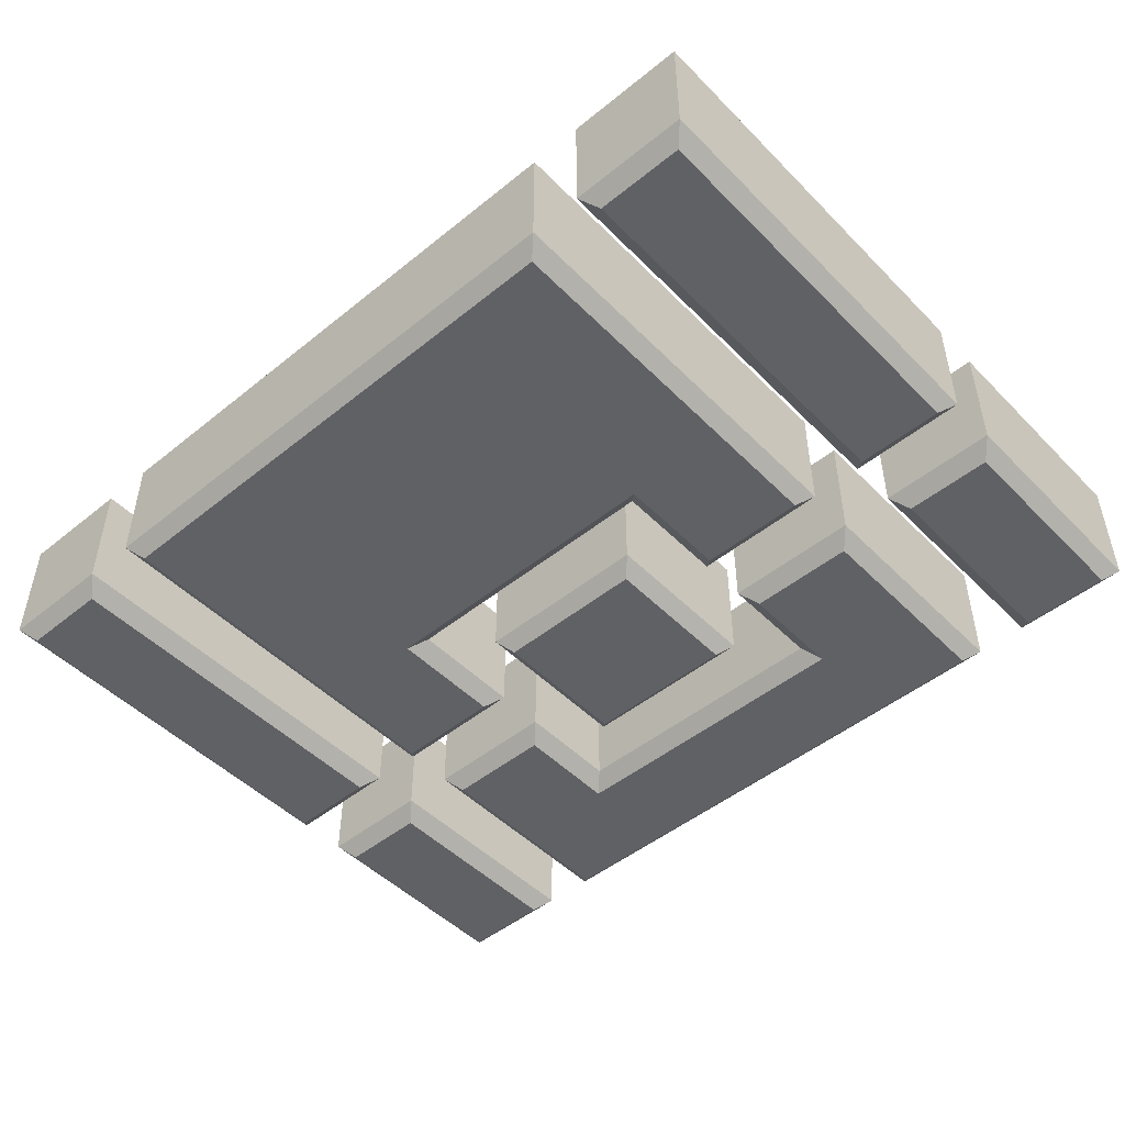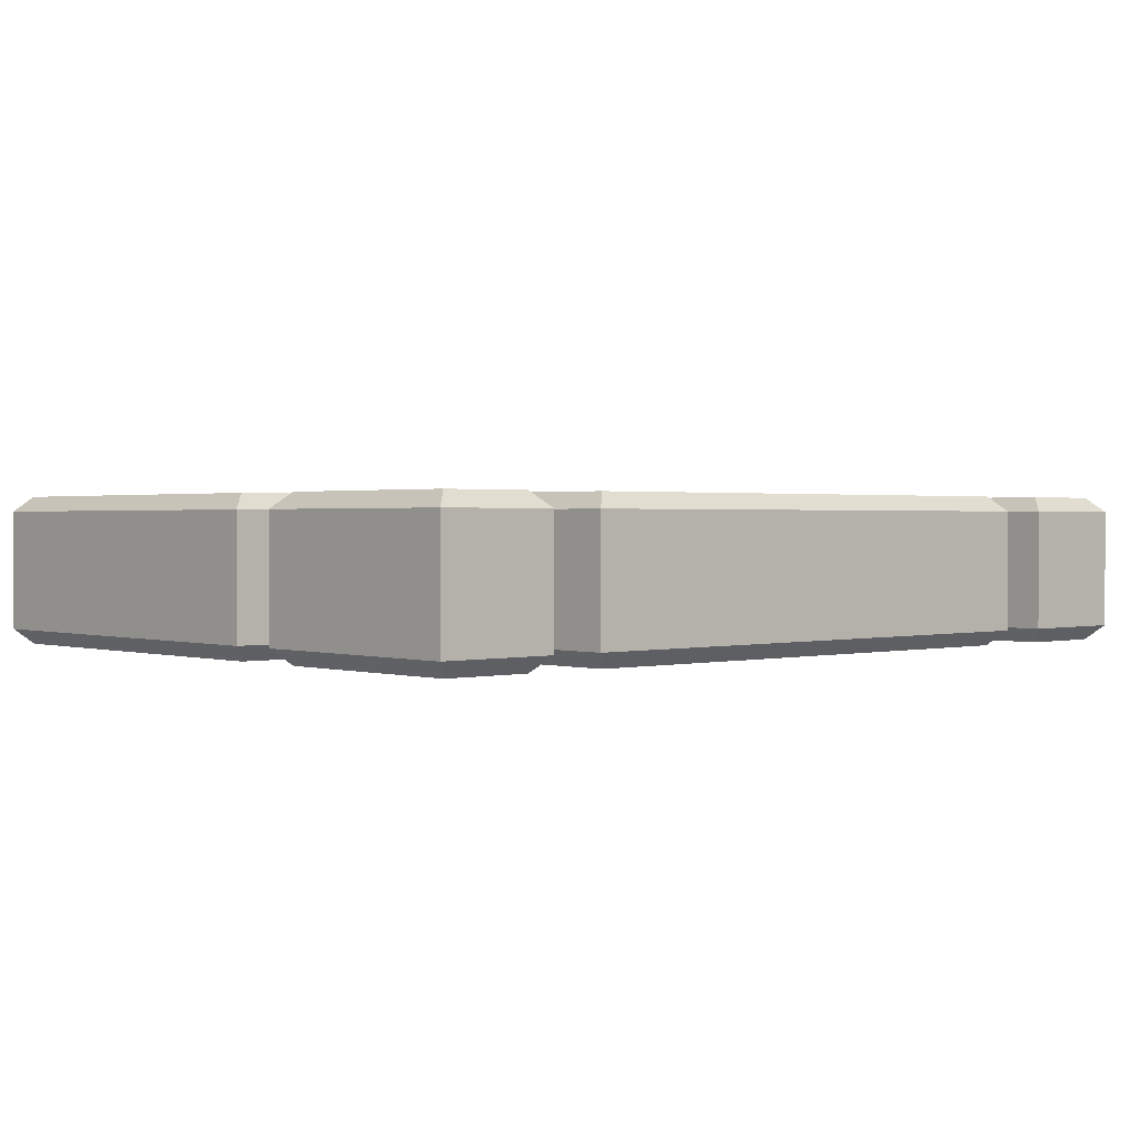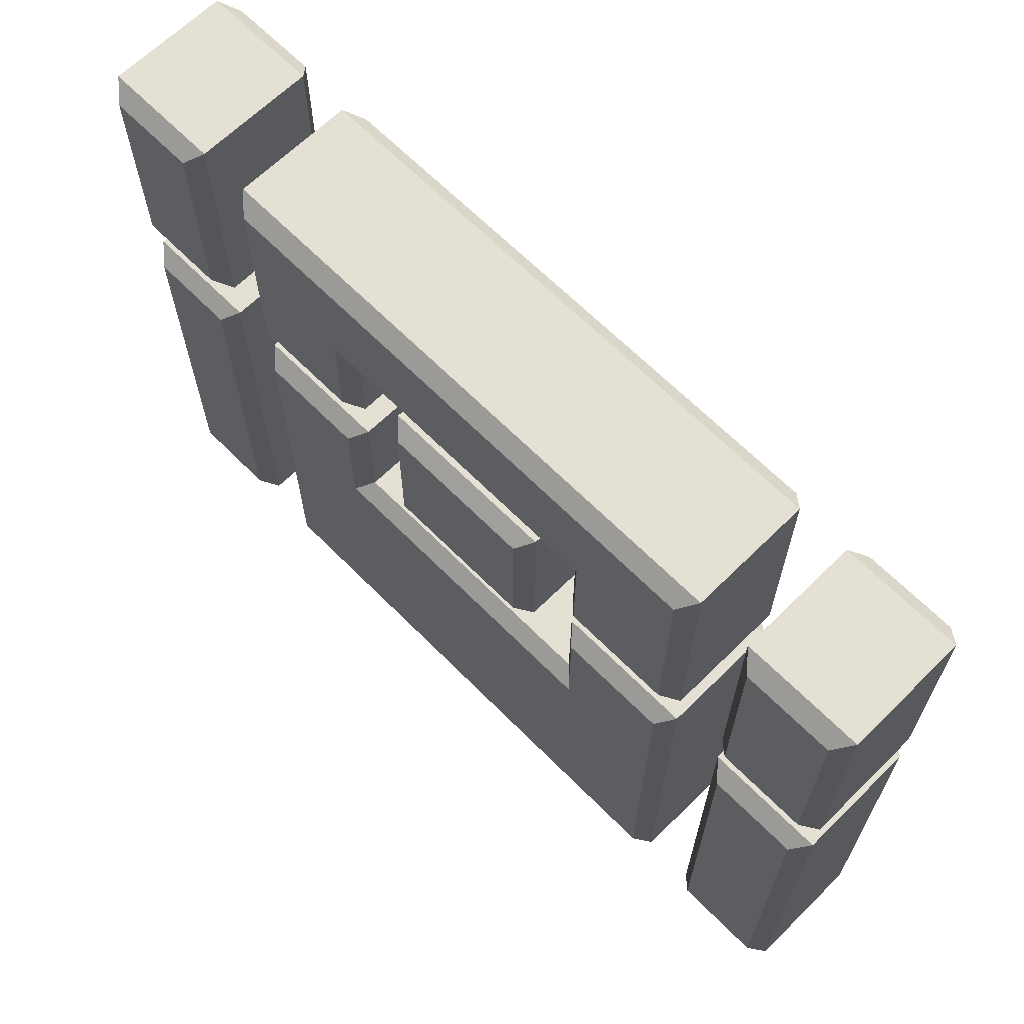
<metadata>
{"format":"obj","ext":"obj","renderer":"f3d","projection":"perspective","resolution":1024,"background":"white","views":[{"elev":-48.5,"azim":42.0,"up":"+Z"},{"elev":1.2,"azim":138.0,"up":"+Z"},{"elev":65.5,"azim":-134.7,"up":"+Y"}]}
</metadata>
<code>
g chest_V4_L0
v 0.1118 0.04272 -0.024
v 0.05653 0.04272 -0.024
v 0.05653 0.04272 0.024
v 0.1118 0.04272 0.024
v 0.05653 -0.02388 -0.024
v 0.05653 0.02272 -0.024
v 0.05653 0.02272 0.024
v 0.05653 -0.02388 0.024
v -0.18 0.02272 -0.024
v -0.1326 0.02272 -0.024
v -0.1326 0.02272 0.024
v -0.18 0.02272 0.024
v -0.1326 -0.1422 -0.024
v -0.18 -0.1422 -0.024
v -0.18 -0.1422 0.024
v -0.1326 -0.1422 0.024
v 0.1326 0.1373 -0.024
v 0.18 0.1373 -0.024
v 0.18 0.1373 0.024
v 0.1326 0.1373 0.024
v 0.18 0.02272 -0.024
v 0.18 -0.1422 -0.024
v 0.18 -0.1422 0.024
v 0.18 0.02272 0.024
v 0.1118 -0.1422 -0.024
v -0.1118 -0.1422 -0.024
v -0.1118 -0.1422 0.024
v 0.1118 -0.1422 0.024
v 0.18 0.04272 -0.024
v 0.1326 0.04272 -0.024
v 0.1326 0.04272 0.024
v 0.18 0.04272 0.024
v 0.18 0.1373 -0.024
v 0.18 0.04272 -0.024
v 0.18 0.04272 0.024
v 0.18 0.1373 0.024
v -0.1118 0.02272 -0.024
v -0.05653 0.02272 -0.024
v -0.05653 0.02272 0.024
v -0.1118 0.02272 0.024
v -0.05653 0.08496 -0.024
v -0.05653 0.04272 -0.024
v -0.05653 0.04272 0.024
v -0.05653 0.08496 0.024
v 0.1118 0.1373 -0.024
v 0.1118 0.04272 -0.024
v 0.1118 0.04272 0.024
v 0.1118 0.1373 0.024
v -0.1118 0.1373 -0.024
v 0.1118 0.1373 -0.024
v 0.1118 0.1373 0.024
v -0.1118 0.1373 0.024
v -0.05653 -0.02388 -0.024
v 0.05653 -0.02388 -0.024
v 0.05653 -0.02388 0.024
v -0.05653 -0.02388 0.024
v -0.05653 0.04272 -0.024
v -0.1118 0.04272 -0.024
v -0.1118 0.04272 0.024
v -0.05653 0.04272 0.024
v -0.05653 0.02272 -0.024
v -0.05653 -0.02388 -0.024
v -0.05653 -0.02388 0.024
v -0.05653 0.02272 0.024
v 0.1326 0.04272 -0.024
v 0.1326 0.1373 -0.024
v 0.1326 0.1373 0.024
v 0.1326 0.04272 0.024
v -0.18 0.1373 -0.024
v -0.1326 0.1373 -0.024
v -0.1326 0.1373 0.024
v -0.18 0.1373 0.024
v -0.18 -0.1422 -0.024
v -0.18 0.02272 -0.024
v -0.18 0.02272 0.024
v -0.18 -0.1422 0.024
v 0.1118 0.02272 -0.024
v 0.1118 -0.1422 -0.024
v 0.1118 -0.1422 0.024
v 0.1118 0.02272 0.024
v -0.1326 0.04272 -0.024
v -0.18 0.04272 -0.024
v -0.18 0.04272 0.024
v -0.1326 0.04272 0.024
v -0.18 0.04272 -0.024
v -0.18 0.1373 -0.024
v -0.18 0.1373 0.024
v -0.18 0.04272 0.024
v 0.1326 -0.1422 -0.024
v 0.1326 0.02272 -0.024
v 0.1326 0.02272 0.024
v 0.1326 -0.1422 0.024
v 0.05653 0.08496 -0.024
v -0.05653 0.08496 -0.024
v -0.05653 0.08496 0.024
v 0.05653 0.08496 0.024
v 0.1326 0.02272 -0.024
v 0.18 0.02272 -0.024
v 0.18 0.02272 0.024
v 0.1326 0.02272 0.024
v -0.1118 0.04272 -0.024
v -0.1118 0.1373 -0.024
v -0.1118 0.1373 0.024
v -0.1118 0.04272 0.024
v 0.18 -0.1422 -0.024
v 0.1326 -0.1422 -0.024
v 0.1326 -0.1422 0.024
v 0.18 -0.1422 0.024
v -0.1326 0.1373 -0.024
v -0.1326 0.04272 -0.024
v -0.1326 0.04272 0.024
v -0.1326 0.1373 0.024
v 0.05653 0.02272 -0.024
v 0.1118 0.02272 -0.024
v 0.1118 0.02272 0.024
v 0.05653 0.02272 0.024
v -0.1118 -0.1422 -0.024
v -0.1118 0.02272 -0.024
v -0.1118 0.02272 0.024
v -0.1118 -0.1422 0.024
v -0.1326 0.02272 -0.024
v -0.1326 -0.1422 -0.024
v -0.1326 -0.1422 0.024
v -0.1326 0.02272 0.024
v 0.1326 0.1373 0.024
v 0.1386 0.1313 0.03
v 0.1386 0.04872 0.03
v 0.1326 0.04272 0.024
v 0.1326 0.04272 0.024
v 0.1386 0.04872 0.03
v 0.174 0.04872 0.03
v 0.18 0.04272 0.024
v 0.18 0.04272 0.024
v 0.174 0.04872 0.03
v 0.174 0.1313 0.03
v 0.18 0.1373 0.024
v 0.18 0.1373 0.024
v 0.174 0.1313 0.03
v 0.1386 0.1313 0.03
v 0.1326 0.1373 0.024
v 0.1386 0.04872 0.03
v 0.1386 0.1313 0.03
v 0.174 0.1313 0.03
v 0.174 0.04872 0.03
v 0.05653 0.02272 0.024
v 0.06253 0.01672 0.03
v 0.06253 -0.02988 0.03
v 0.05653 -0.02388 0.024
v 0.05653 -0.02388 0.024
v 0.06253 -0.02988 0.03
v -0.06253 -0.02988 0.03
v -0.05653 -0.02388 0.024
v -0.05653 -0.02388 0.024
v -0.06253 -0.02988 0.03
v -0.06253 0.01672 0.03
v -0.05653 0.02272 0.024
v -0.05653 0.02272 0.024
v -0.06253 0.01672 0.03
v -0.1058 0.01672 0.03
v -0.1118 0.02272 0.024
v -0.1118 0.02272 0.024
v -0.1058 0.01672 0.03
v -0.1058 -0.1362 0.03
v -0.1118 -0.1422 0.024
v -0.1118 -0.1422 0.024
v -0.1058 -0.1362 0.03
v 0.1058 -0.1362 0.03
v 0.1118 -0.1422 0.024
v 0.1118 -0.1422 0.024
v 0.1058 -0.1362 0.03
v 0.1058 0.01672 0.03
v 0.1118 0.02272 0.024
v 0.1118 0.02272 0.024
v 0.1058 0.01672 0.03
v 0.06253 0.01672 0.03
v 0.05653 0.02272 0.024
v 0.06253 -0.02988 0.03
v 0.06253 0.01672 0.03
v 0.1058 0.01672 0.03
v 0.1058 -0.1362 0.03
v -0.1058 -0.1362 0.03
v -0.06253 -0.02988 0.03
v -0.1058 0.01672 0.03
v -0.06253 0.01672 0.03
v -0.1118 0.1373 0.024
v -0.1058 0.1313 0.03
v -0.1058 0.04872 0.03
v -0.1118 0.04272 0.024
v -0.1118 0.04272 0.024
v -0.1058 0.04872 0.03
v -0.06253 0.04872 0.03
v -0.05653 0.04272 0.024
v -0.05653 0.04272 0.024
v -0.06253 0.04872 0.03
v -0.06253 0.09096 0.03
v -0.05653 0.08496 0.024
v -0.05653 0.08496 0.024
v -0.06253 0.09096 0.03
v 0.06253 0.09096 0.03
v 0.05653 0.08496 0.024
v 0.05653 0.08496 0.024
v 0.06253 0.09096 0.03
v 0.06253 0.04872 0.03
v 0.05653 0.04272 0.024
v 0.05653 0.04272 0.024
v 0.06253 0.04872 0.03
v 0.1058 0.04872 0.03
v 0.1118 0.04272 0.024
v 0.1118 0.04272 0.024
v 0.1058 0.04872 0.03
v 0.1058 0.1313 0.03
v 0.1118 0.1373 0.024
v 0.1118 0.1373 0.024
v 0.1058 0.1313 0.03
v -0.1058 0.1313 0.03
v -0.1118 0.1373 0.024
v -0.1058 0.04872 0.03
v -0.06253 0.09096 0.03
v -0.06253 0.04872 0.03
v -0.1058 0.1313 0.03
v 0.1058 0.1313 0.03
v 0.06253 0.09096 0.03
v 0.1058 0.04872 0.03
v 0.06253 0.04872 0.03
v 0.1326 0.02272 0.024
v 0.1386 0.01672 0.03
v 0.1386 -0.1362 0.03
v 0.1326 -0.1422 0.024
v 0.1326 -0.1422 0.024
v 0.1386 -0.1362 0.03
v 0.174 -0.1362 0.03
v 0.18 -0.1422 0.024
v 0.18 -0.1422 0.024
v 0.174 -0.1362 0.03
v 0.174 0.01672 0.03
v 0.18 0.02272 0.024
v 0.18 0.02272 0.024
v 0.174 0.01672 0.03
v 0.1386 0.01672 0.03
v 0.1326 0.02272 0.024
v 0.1386 -0.1362 0.03
v 0.1386 0.01672 0.03
v 0.174 0.01672 0.03
v 0.174 -0.1362 0.03
v -0.1326 0.1373 0.024
v -0.1386 0.1313 0.03
v -0.174 0.1313 0.03
v -0.18 0.1373 0.024
v -0.18 0.1373 0.024
v -0.174 0.1313 0.03
v -0.174 0.04872 0.03
v -0.18 0.04272 0.024
v -0.18 0.04272 0.024
v -0.174 0.04872 0.03
v -0.1386 0.04872 0.03
v -0.1326 0.04272 0.024
v -0.1326 0.04272 0.024
v -0.1386 0.04872 0.03
v -0.1386 0.1313 0.03
v -0.1326 0.1373 0.024
v -0.1386 0.1313 0.03
v -0.1386 0.04872 0.03
v -0.174 0.04872 0.03
v -0.174 0.1313 0.03
v -0.1326 0.02272 0.024
v -0.1386 0.01672 0.03
v -0.174 0.01672 0.03
v -0.18 0.02272 0.024
v -0.18 0.02272 0.024
v -0.174 0.01672 0.03
v -0.174 -0.1362 0.03
v -0.18 -0.1422 0.024
v -0.18 -0.1422 0.024
v -0.174 -0.1362 0.03
v -0.1386 -0.1362 0.03
v -0.1326 -0.1422 0.024
v -0.1326 -0.1422 0.024
v -0.1386 -0.1362 0.03
v -0.1386 0.01672 0.03
v -0.1326 0.02272 0.024
v -0.1386 0.01672 0.03
v -0.1386 -0.1362 0.03
v -0.174 -0.1362 0.03
v -0.174 0.01672 0.03
v 0.03653 0.06496 -0.024
v 0.03653 -0.003881 -0.024
v 0.03653 -0.003881 0.024
v 0.03653 0.06496 0.024
v 0.03653 -0.003881 -0.024
v -0.03653 -0.003881 -0.024
v -0.03653 -0.003881 0.024
v 0.03653 -0.003881 0.024
v -0.03653 0.06496 -0.024
v 0.03653 0.06496 -0.024
v 0.03653 0.06496 0.024
v -0.03653 0.06496 0.024
v 0.03653 -0.003881 0.024
v 0.03094 0.001716 0.03
v 0.03094 0.05936 0.03
v 0.03653 0.06496 0.024
v -0.03653 0.06496 0.024
v -0.03094 0.05936 0.03
v -0.03094 0.001716 0.03
v -0.03653 -0.003881 0.024
v 0.03094 0.05936 0.03
v -0.03094 0.05936 0.03
v -0.03653 0.06496 0.024
v 0.03653 0.06496 0.024
v 0.03653 -0.003881 0.024
v -0.03653 -0.003881 0.024
v -0.03094 0.001716 0.03
v 0.03094 0.001716 0.03
v -0.03653 -0.003881 -0.024
v -0.03653 0.06496 -0.024
v -0.03653 0.06496 0.024
v -0.03653 -0.003881 0.024
v 0.03094 0.001716 0.03
v -0.03094 0.001716 0.03
v -0.03094 0.05936 0.03
v 0.03094 0.05936 0.03
v 0.1326 0.1373 -0.024
v 0.1326 0.04272 -0.024
v 0.1386 0.04872 -0.03
v 0.1386 0.1313 -0.03
v 0.1326 0.04272 -0.024
v 0.18 0.04272 -0.024
v 0.174 0.04872 -0.03
v 0.1386 0.04872 -0.03
v 0.18 0.04272 -0.024
v 0.18 0.1373 -0.024
v 0.174 0.1313 -0.03
v 0.174 0.04872 -0.03
v 0.18 0.1373 -0.024
v 0.1326 0.1373 -0.024
v 0.1386 0.1313 -0.03
v 0.174 0.1313 -0.03
v 0.1386 0.04872 -0.03
v 0.174 0.04872 -0.03
v 0.174 0.1313 -0.03
v 0.1386 0.1313 -0.03
v 0.05653 0.02272 -0.024
v 0.05653 -0.02388 -0.024
v 0.06253 -0.02988 -0.03
v 0.06253 0.01672 -0.03
v 0.05653 -0.02388 -0.024
v -0.05653 -0.02388 -0.024
v -0.06253 -0.02988 -0.03
v 0.06253 -0.02988 -0.03
v -0.05653 -0.02388 -0.024
v -0.05653 0.02272 -0.024
v -0.06253 0.01672 -0.03
v -0.06253 -0.02988 -0.03
v -0.05653 0.02272 -0.024
v -0.1118 0.02272 -0.024
v -0.1058 0.01672 -0.03
v -0.06253 0.01672 -0.03
v -0.1118 0.02272 -0.024
v -0.1118 -0.1422 -0.024
v -0.1058 -0.1362 -0.03
v -0.1058 0.01672 -0.03
v -0.1118 -0.1422 -0.024
v 0.1118 -0.1422 -0.024
v 0.1058 -0.1362 -0.03
v -0.1058 -0.1362 -0.03
v 0.1118 -0.1422 -0.024
v 0.1118 0.02272 -0.024
v 0.1058 0.01672 -0.03
v 0.1058 -0.1362 -0.03
v 0.1118 0.02272 -0.024
v 0.05653 0.02272 -0.024
v 0.06253 0.01672 -0.03
v 0.1058 0.01672 -0.03
v 0.06253 -0.02988 -0.03
v 0.1058 0.01672 -0.03
v 0.06253 0.01672 -0.03
v 0.1058 -0.1362 -0.03
v -0.1058 -0.1362 -0.03
v -0.06253 -0.02988 -0.03
v -0.1058 0.01672 -0.03
v -0.06253 0.01672 -0.03
v -0.1118 0.1373 -0.024
v -0.1118 0.04272 -0.024
v -0.1058 0.04872 -0.03
v -0.1058 0.1313 -0.03
v -0.1118 0.04272 -0.024
v -0.05653 0.04272 -0.024
v -0.06253 0.04872 -0.03
v -0.1058 0.04872 -0.03
v -0.05653 0.04272 -0.024
v -0.05653 0.08496 -0.024
v -0.06253 0.09096 -0.03
v -0.06253 0.04872 -0.03
v -0.05653 0.08496 -0.024
v 0.05653 0.08496 -0.024
v 0.06253 0.09096 -0.03
v -0.06253 0.09096 -0.03
v 0.05653 0.08496 -0.024
v 0.05653 0.04272 -0.024
v 0.06253 0.04872 -0.03
v 0.06253 0.09096 -0.03
v 0.05653 0.04272 -0.024
v 0.1118 0.04272 -0.024
v 0.1058 0.04872 -0.03
v 0.06253 0.04872 -0.03
v 0.1118 0.04272 -0.024
v 0.1118 0.1373 -0.024
v 0.1058 0.1313 -0.03
v 0.1058 0.04872 -0.03
v 0.1118 0.1373 -0.024
v -0.1118 0.1373 -0.024
v -0.1058 0.1313 -0.03
v 0.1058 0.1313 -0.03
v -0.1058 0.04872 -0.03
v -0.06253 0.04872 -0.03
v -0.06253 0.09096 -0.03
v -0.1058 0.1313 -0.03
v 0.1058 0.1313 -0.03
v 0.06253 0.09096 -0.03
v 0.1058 0.04872 -0.03
v 0.06253 0.04872 -0.03
v 0.1326 0.02272 -0.024
v 0.1326 -0.1422 -0.024
v 0.1386 -0.1362 -0.03
v 0.1386 0.01672 -0.03
v 0.1326 -0.1422 -0.024
v 0.18 -0.1422 -0.024
v 0.174 -0.1362 -0.03
v 0.1386 -0.1362 -0.03
v 0.18 -0.1422 -0.024
v 0.18 0.02272 -0.024
v 0.174 0.01672 -0.03
v 0.174 -0.1362 -0.03
v 0.18 0.02272 -0.024
v 0.1326 0.02272 -0.024
v 0.1386 0.01672 -0.03
v 0.174 0.01672 -0.03
v 0.1386 -0.1362 -0.03
v 0.174 -0.1362 -0.03
v 0.174 0.01672 -0.03
v 0.1386 0.01672 -0.03
v -0.1326 0.1373 -0.024
v -0.18 0.1373 -0.024
v -0.174 0.1313 -0.03
v -0.1386 0.1313 -0.03
v -0.18 0.1373 -0.024
v -0.18 0.04272 -0.024
v -0.174 0.04872 -0.03
v -0.174 0.1313 -0.03
v -0.18 0.04272 -0.024
v -0.1326 0.04272 -0.024
v -0.1386 0.04872 -0.03
v -0.174 0.04872 -0.03
v -0.1326 0.04272 -0.024
v -0.1326 0.1373 -0.024
v -0.1386 0.1313 -0.03
v -0.1386 0.04872 -0.03
v -0.1386 0.1313 -0.03
v -0.174 0.1313 -0.03
v -0.174 0.04872 -0.03
v -0.1386 0.04872 -0.03
v -0.1326 0.02272 -0.024
v -0.18 0.02272 -0.024
v -0.174 0.01672 -0.03
v -0.1386 0.01672 -0.03
v -0.18 0.02272 -0.024
v -0.18 -0.1422 -0.024
v -0.174 -0.1362 -0.03
v -0.174 0.01672 -0.03
v -0.18 -0.1422 -0.024
v -0.1326 -0.1422 -0.024
v -0.1386 -0.1362 -0.03
v -0.174 -0.1362 -0.03
v -0.1326 -0.1422 -0.024
v -0.1326 0.02272 -0.024
v -0.1386 0.01672 -0.03
v -0.1386 -0.1362 -0.03
v -0.1386 0.01672 -0.03
v -0.174 0.01672 -0.03
v -0.174 -0.1362 -0.03
v -0.1386 -0.1362 -0.03
v 0.03653 -0.003881 -0.024
v 0.03653 0.06496 -0.024
v 0.03094 0.05936 -0.03
v 0.03094 0.001716 -0.03
v -0.03653 0.06496 -0.024
v -0.03653 -0.003881 -0.024
v -0.03094 0.001716 -0.03
v -0.03094 0.05936 -0.03
v 0.03094 0.05936 -0.03
v 0.03653 0.06496 -0.024
v -0.03653 0.06496 -0.024
v -0.03094 0.05936 -0.03
v 0.03094 0.05936 -0.03
v -0.03094 0.05936 -0.03
v -0.03094 0.001716 -0.03
v 0.03094 0.001716 -0.03
v 0.03094 0.001716 -0.03
v -0.03094 0.001716 -0.03
v -0.03653 -0.003881 -0.024
v 0.03653 -0.003881 -0.024
v 0.05653 0.04272 -0.024
v 0.05653 0.08496 -0.024
v 0.05653 0.08496 0.024
v 0.05653 0.04272 0.024
g chest_V4_L0_0
f 3 2 1
f 4 3 1
f 7 6 5
f 8 7 5
f 11 10 9
f 12 11 9
f 15 14 13
f 16 15 13
f 19 18 17
f 20 19 17
f 23 22 21
f 24 23 21
f 27 26 25
f 28 27 25
f 31 30 29
f 32 31 29
f 35 34 33
f 36 35 33
f 39 38 37
f 40 39 37
f 43 42 41
f 44 43 41
f 47 46 45
f 48 47 45
f 51 50 49
f 52 51 49
f 55 54 53
f 56 55 53
f 59 58 57
f 60 59 57
f 63 62 61
f 64 63 61
f 67 66 65
f 68 67 65
f 71 70 69
f 72 71 69
f 75 74 73
f 76 75 73
f 79 78 77
f 80 79 77
f 83 82 81
f 84 83 81
f 87 86 85
f 88 87 85
f 91 90 89
f 92 91 89
f 95 94 93
f 96 95 93
f 99 98 97
f 100 99 97
f 103 102 101
f 104 103 101
f 107 106 105
f 108 107 105
f 111 110 109
f 112 111 109
f 115 114 113
f 116 115 113
f 119 118 117
f 120 119 117
f 123 122 121
f 124 123 121
f 127 126 125
f 128 127 125
f 131 130 129
f 132 131 129
f 135 134 133
f 136 135 133
f 139 138 137
f 140 139 137
f 143 142 141
f 144 143 141
f 147 146 145
f 148 147 145
f 151 150 149
f 152 151 149
f 155 154 153
f 156 155 153
f 159 158 157
f 160 159 157
f 163 162 161
f 164 163 161
f 167 166 165
f 168 167 165
f 171 170 169
f 172 171 169
f 175 174 173
f 176 175 173
f 179 178 177
f 180 179 177
f 181 180 177
f 182 181 177
f 183 181 182
f 184 183 182
f 187 186 185
f 188 187 185
f 191 190 189
f 192 191 189
f 195 194 193
f 196 195 193
f 199 198 197
f 200 199 197
f 203 202 201
f 204 203 201
f 207 206 205
f 208 207 205
f 211 210 209
f 212 211 209
f 215 214 213
f 216 215 213
f 219 218 217
f 218 220 217
f 221 220 218
f 222 221 218
f 223 221 222
f 224 223 222
f 227 226 225
f 228 227 225
f 231 230 229
f 232 231 229
f 235 234 233
f 236 235 233
f 239 238 237
f 240 239 237
f 243 242 241
f 244 243 241
f 247 246 245
f 248 247 245
f 251 250 249
f 252 251 249
f 255 254 253
f 256 255 253
f 259 258 257
f 260 259 257
f 263 262 261
f 264 263 261
f 267 266 265
f 268 267 265
f 271 270 269
f 272 271 269
f 275 274 273
f 276 275 273
f 279 278 277
f 280 279 277
f 283 282 281
f 284 283 281
f 287 286 285
f 288 287 285
f 291 290 289
f 292 291 289
f 295 294 293
f 296 295 293
f 299 298 297
f 300 299 297
f 303 302 301
f 304 303 301
f 307 306 305
f 308 307 305
f 311 310 309
f 312 311 309
f 315 314 313
f 316 315 313
f 319 318 317
f 320 319 317
f 323 322 321
f 324 323 321
f 327 326 325
f 328 327 325
f 331 330 329
f 332 331 329
f 335 334 333
f 336 335 333
f 339 338 337
f 340 339 337
f 343 342 341
f 344 343 341
f 347 346 345
f 348 347 345
f 351 350 349
f 352 351 349
f 355 354 353
f 356 355 353
f 359 358 357
f 360 359 357
f 363 362 361
f 364 363 361
f 367 366 365
f 368 367 365
f 371 370 369
f 372 371 369
f 375 374 373
f 374 376 373
f 376 377 373
f 377 378 373
f 377 379 378
f 379 380 378
f 383 382 381
f 384 383 381
f 387 386 385
f 388 387 385
f 391 390 389
f 392 391 389
f 395 394 393
f 396 395 393
f 399 398 397
f 400 399 397
f 403 402 401
f 404 403 401
f 407 406 405
f 408 407 405
f 411 410 409
f 412 411 409
f 415 414 413
f 416 415 413
f 416 417 415
f 417 418 415
f 417 419 418
f 419 420 418
f 423 422 421
f 424 423 421
f 427 426 425
f 428 427 425
f 431 430 429
f 432 431 429
f 435 434 433
f 436 435 433
f 439 438 437
f 440 439 437
f 443 442 441
f 444 443 441
f 447 446 445
f 448 447 445
f 451 450 449
f 452 451 449
f 455 454 453
f 456 455 453
f 459 458 457
f 460 459 457
f 463 462 461
f 464 463 461
f 467 466 465
f 468 467 465
f 471 470 469
f 472 471 469
f 475 474 473
f 476 475 473
f 479 478 477
f 480 479 477
f 483 482 481
f 484 483 481
f 487 486 485
f 488 487 485
f 491 490 489
f 492 491 489
f 495 494 493
f 496 495 493
f 499 498 497
f 500 499 497
f 503 502 501
f 504 503 501

</code>
